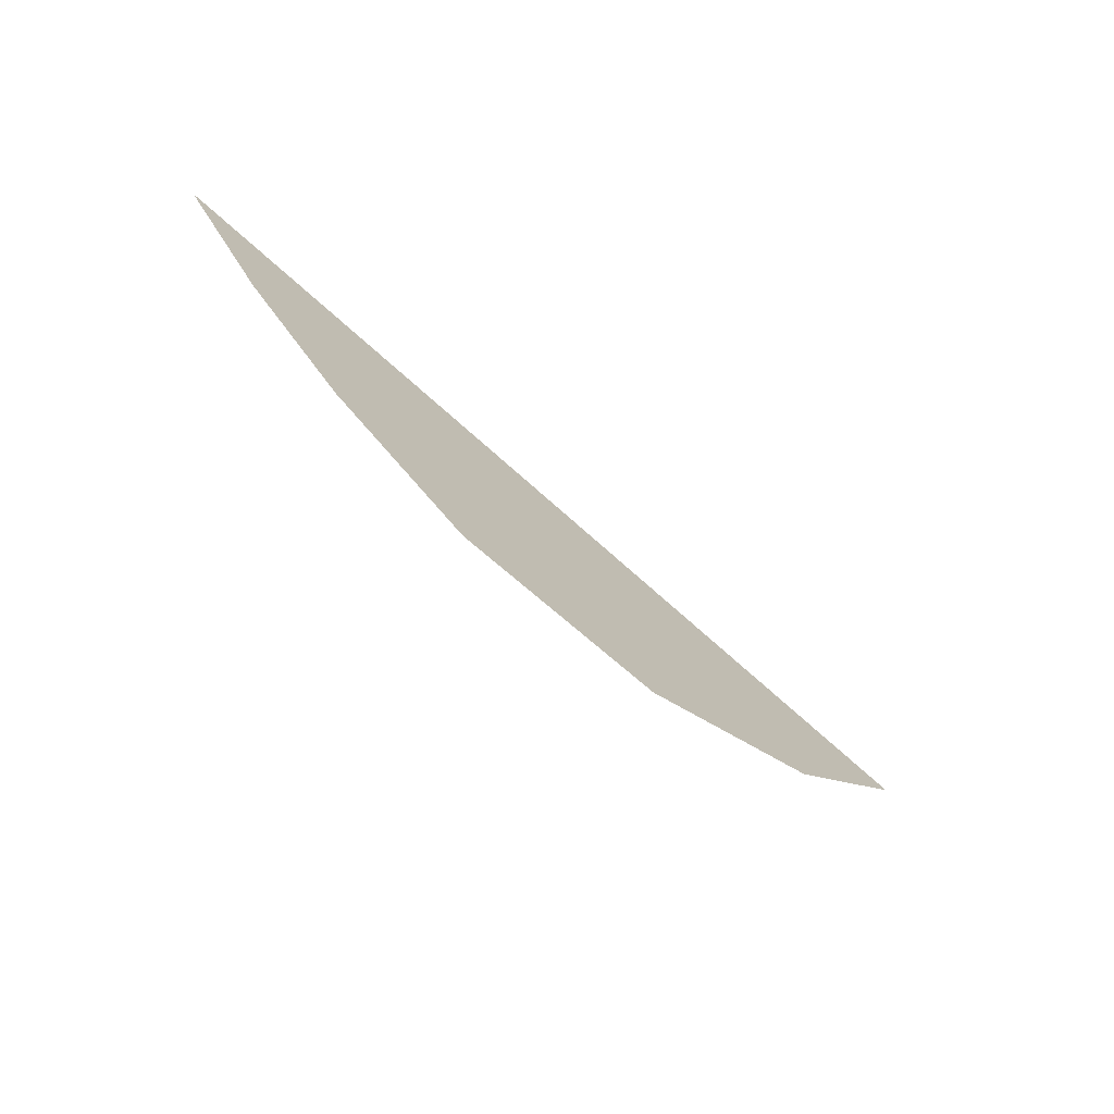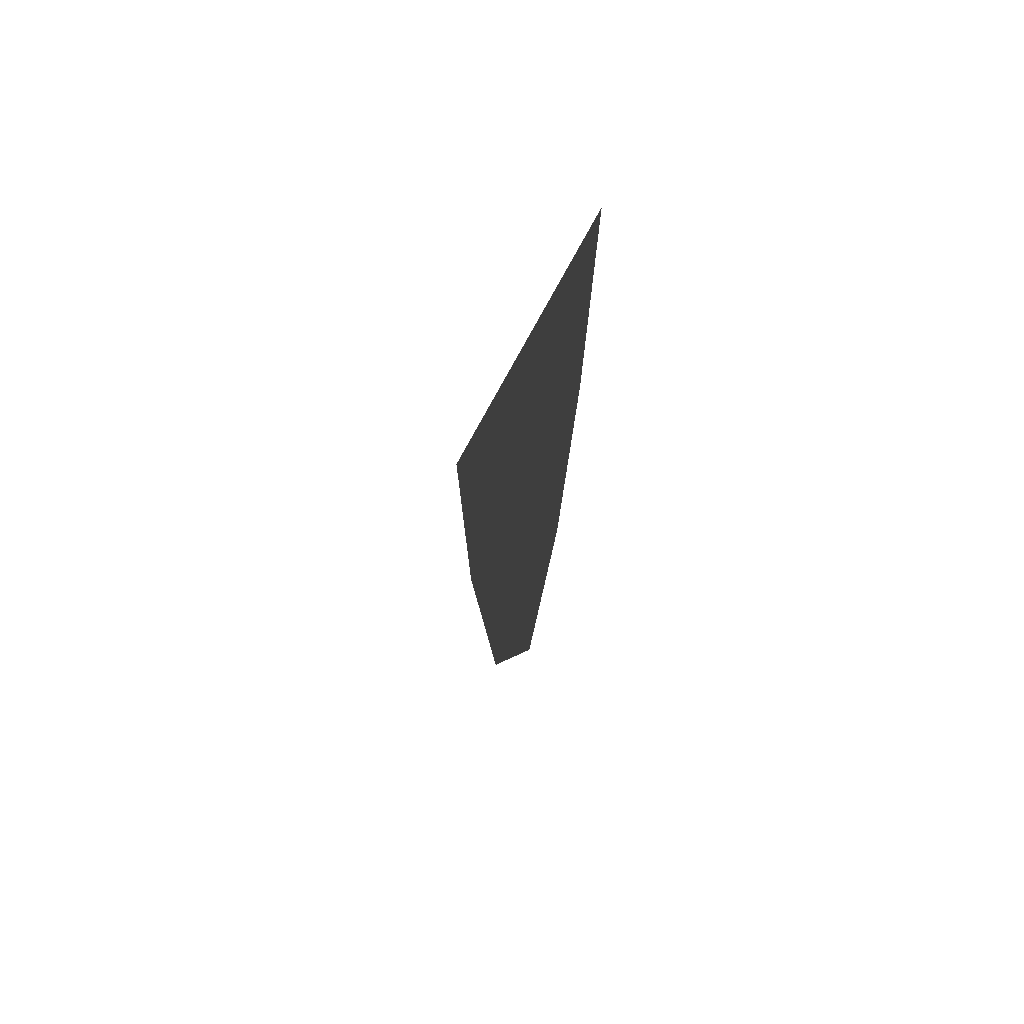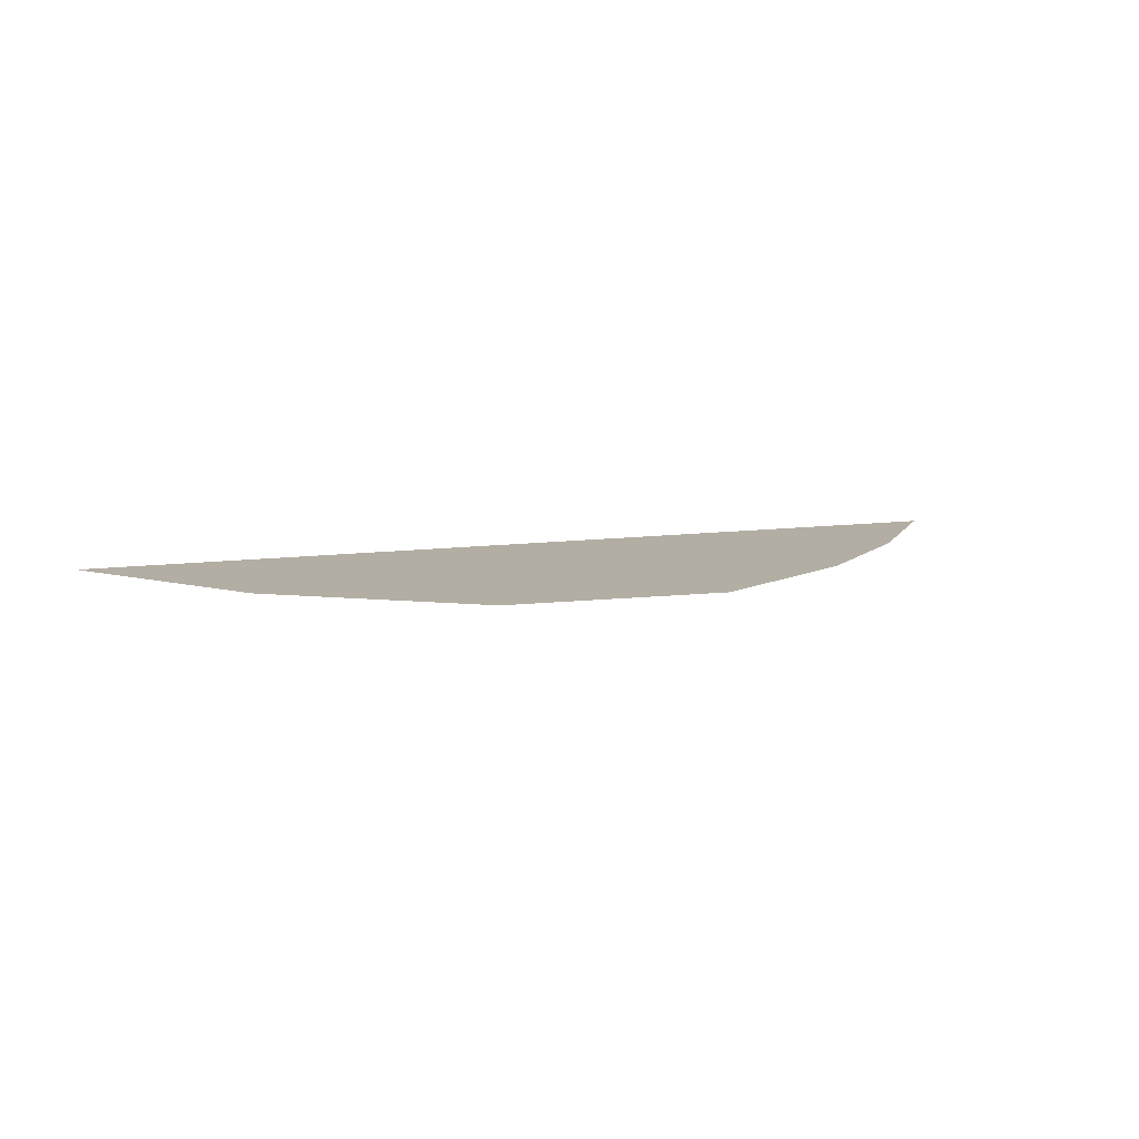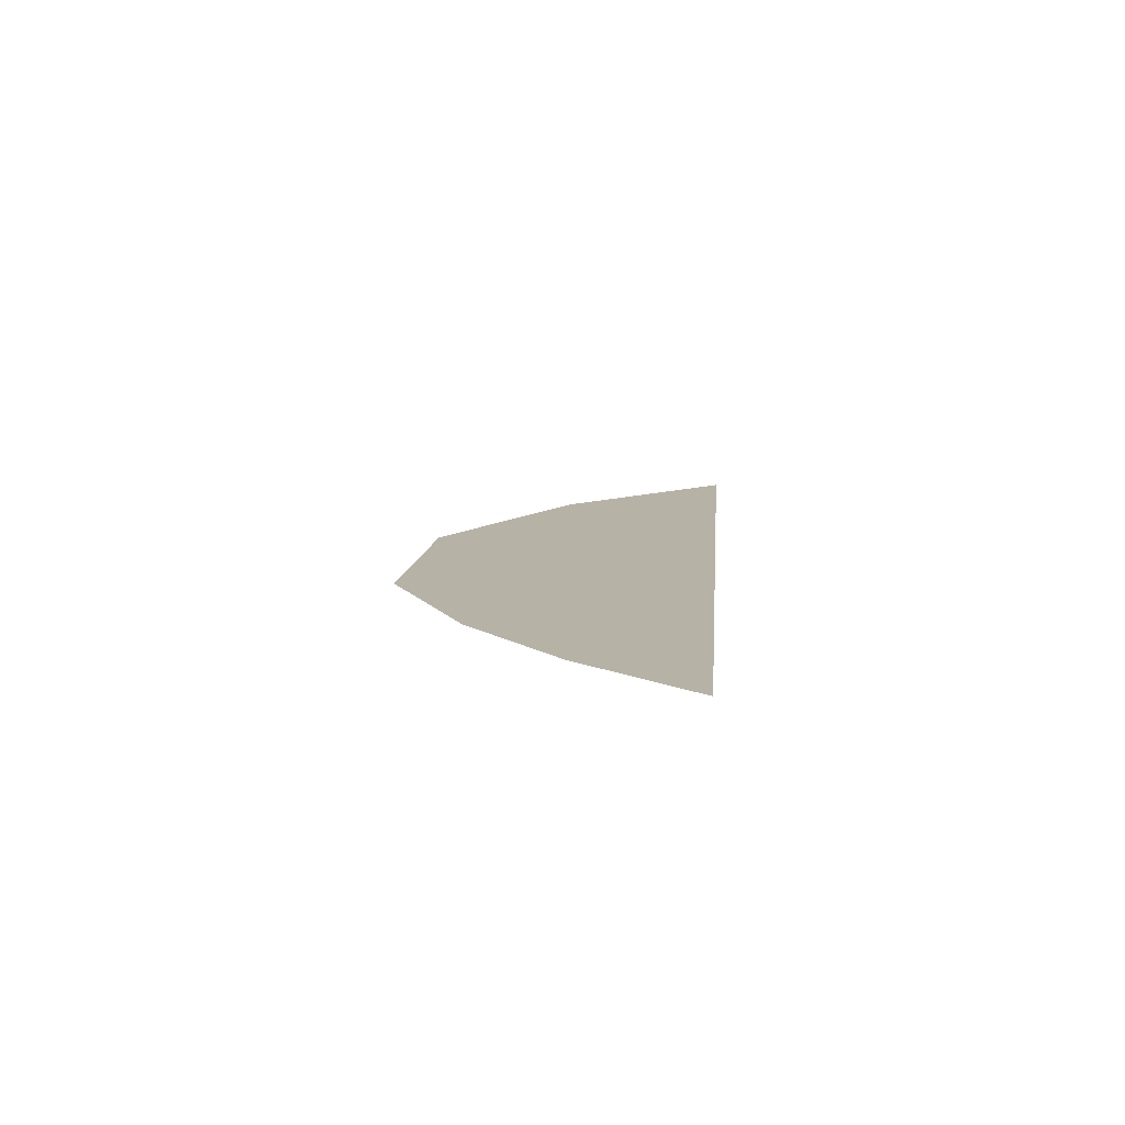
<metadata>
{"format":"obj","ext":"obj","renderer":"f3d","projection":"perspective","resolution":1024,"background":"white","views":[{"elev":-70.9,"azim":-42.1,"up":"+Z"},{"elev":-11.2,"azim":-98.7,"up":"+Z"},{"elev":11.0,"azim":161.7,"up":"+Y"},{"elev":12.3,"azim":-85.3,"up":"+Y"}]}
</metadata>
<code>
g pb_Mesh5672954
v 11.15 -4.768e-07 -5.681
v 3.965 -4.768e-07 -4.231
v 6.894 -4.768e-07 -5.888
v 15.09 -4.768e-07 -3.284
v 1.834 -2.384e-07 -2.308
v 17.93 0 0
v 0 0 0
g pb_Mesh5672954_0
f 3 2 1
f 1 2 4
f 5 4 2
f 6 4 5
f 6 5 7

</code>
